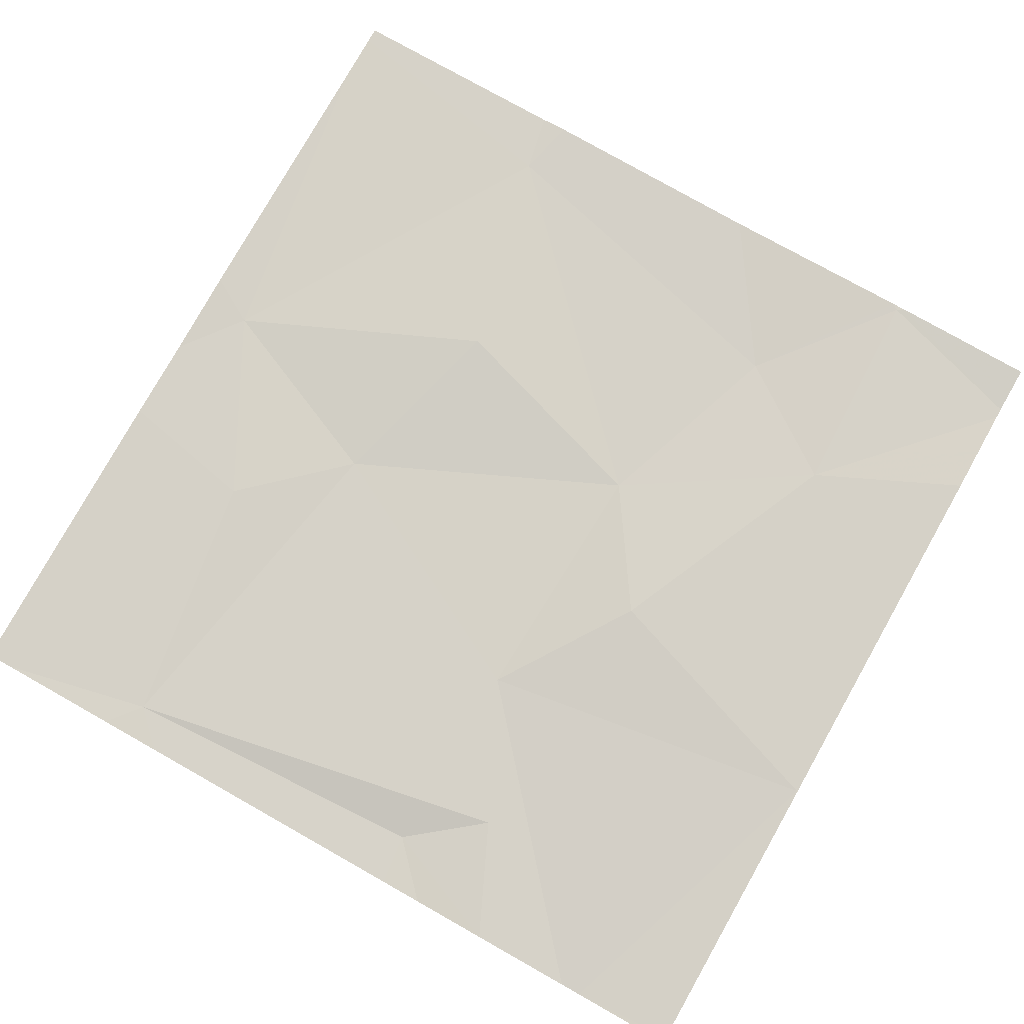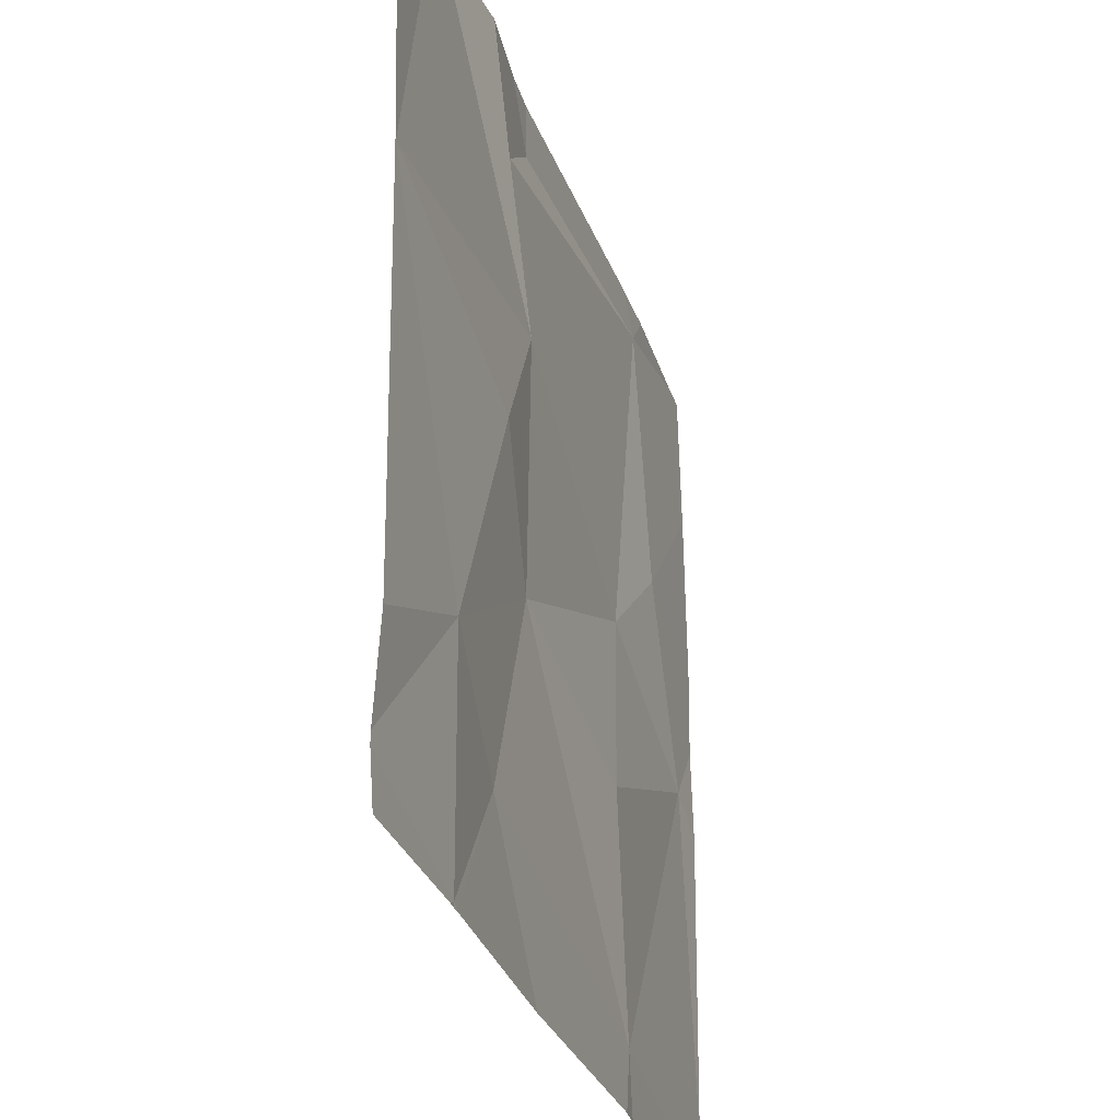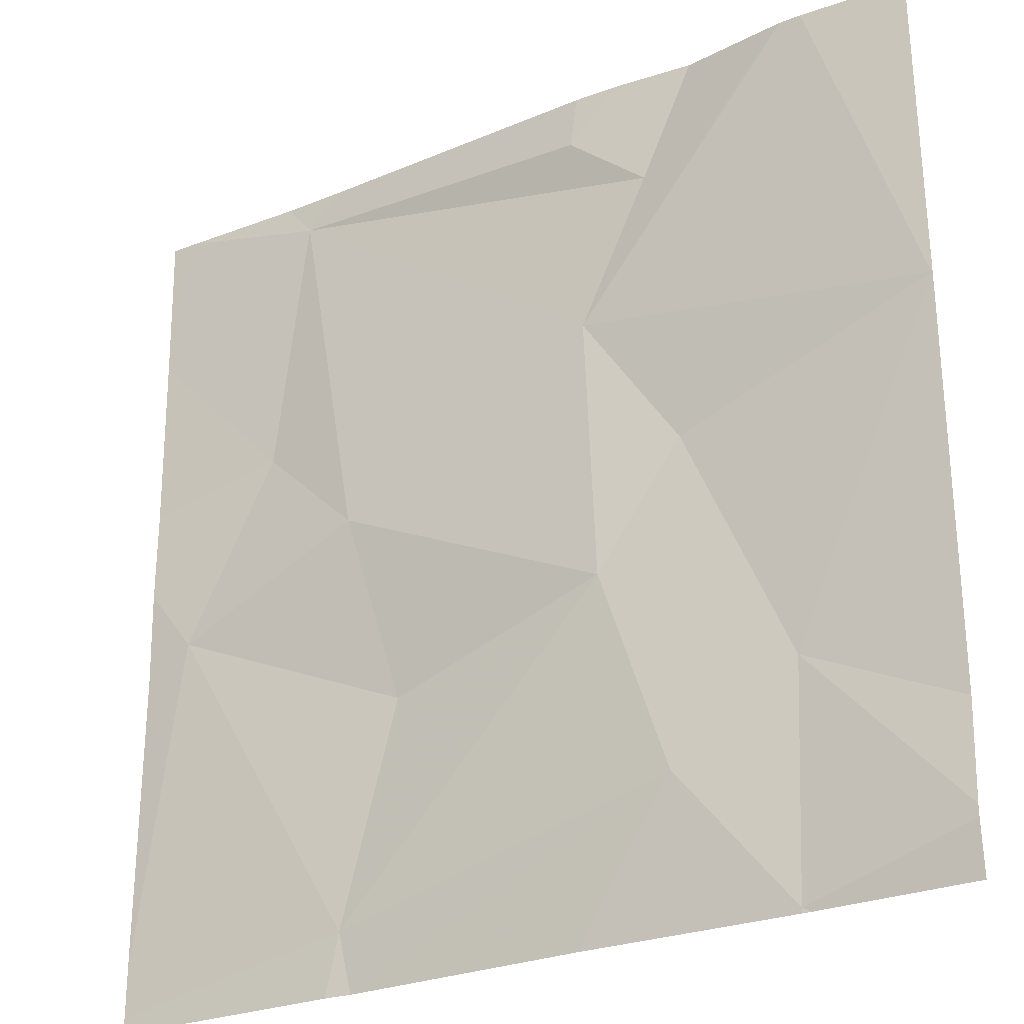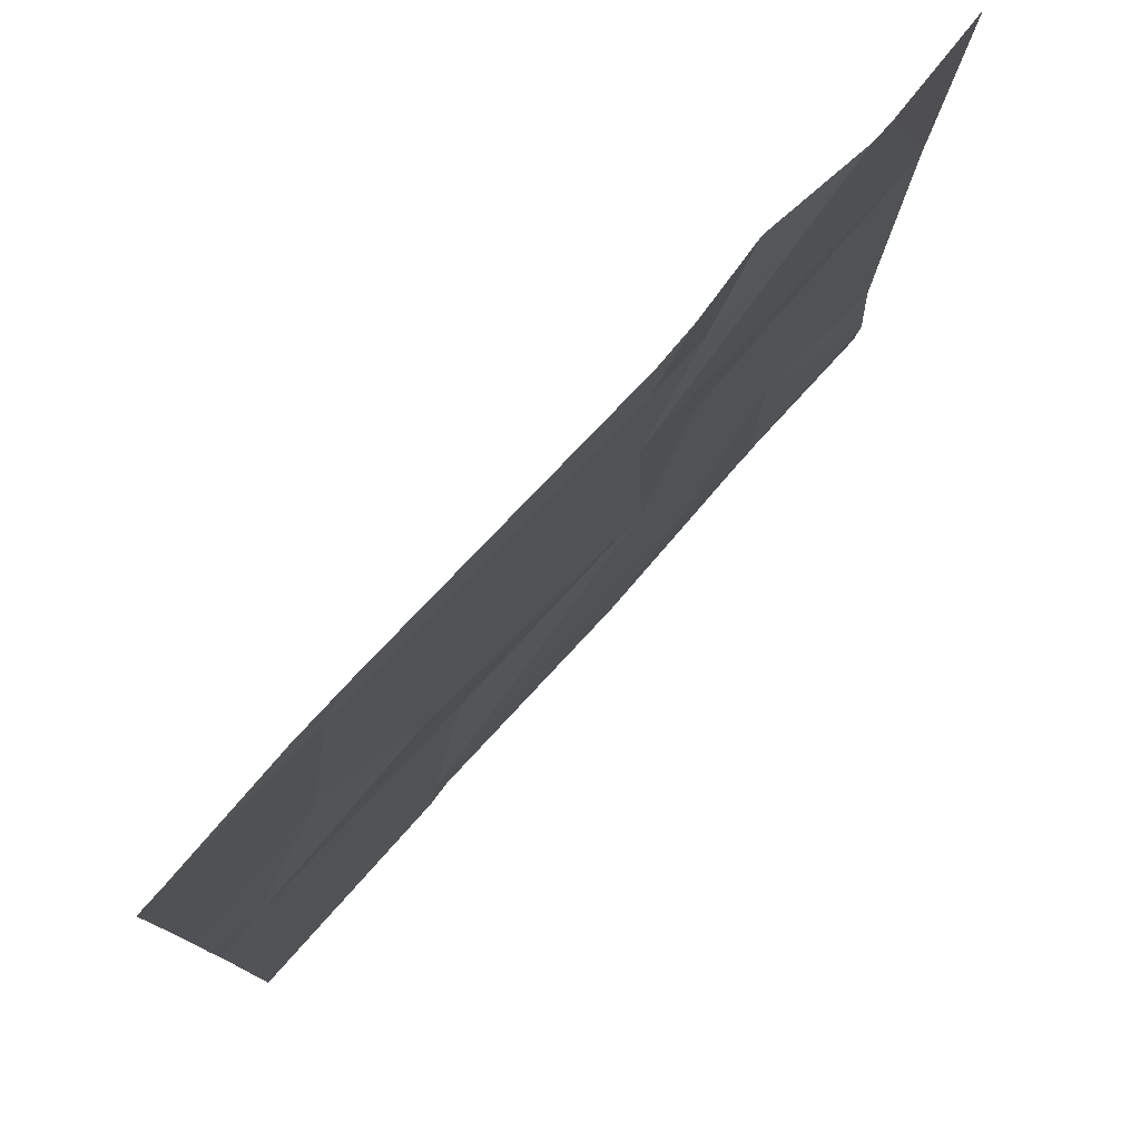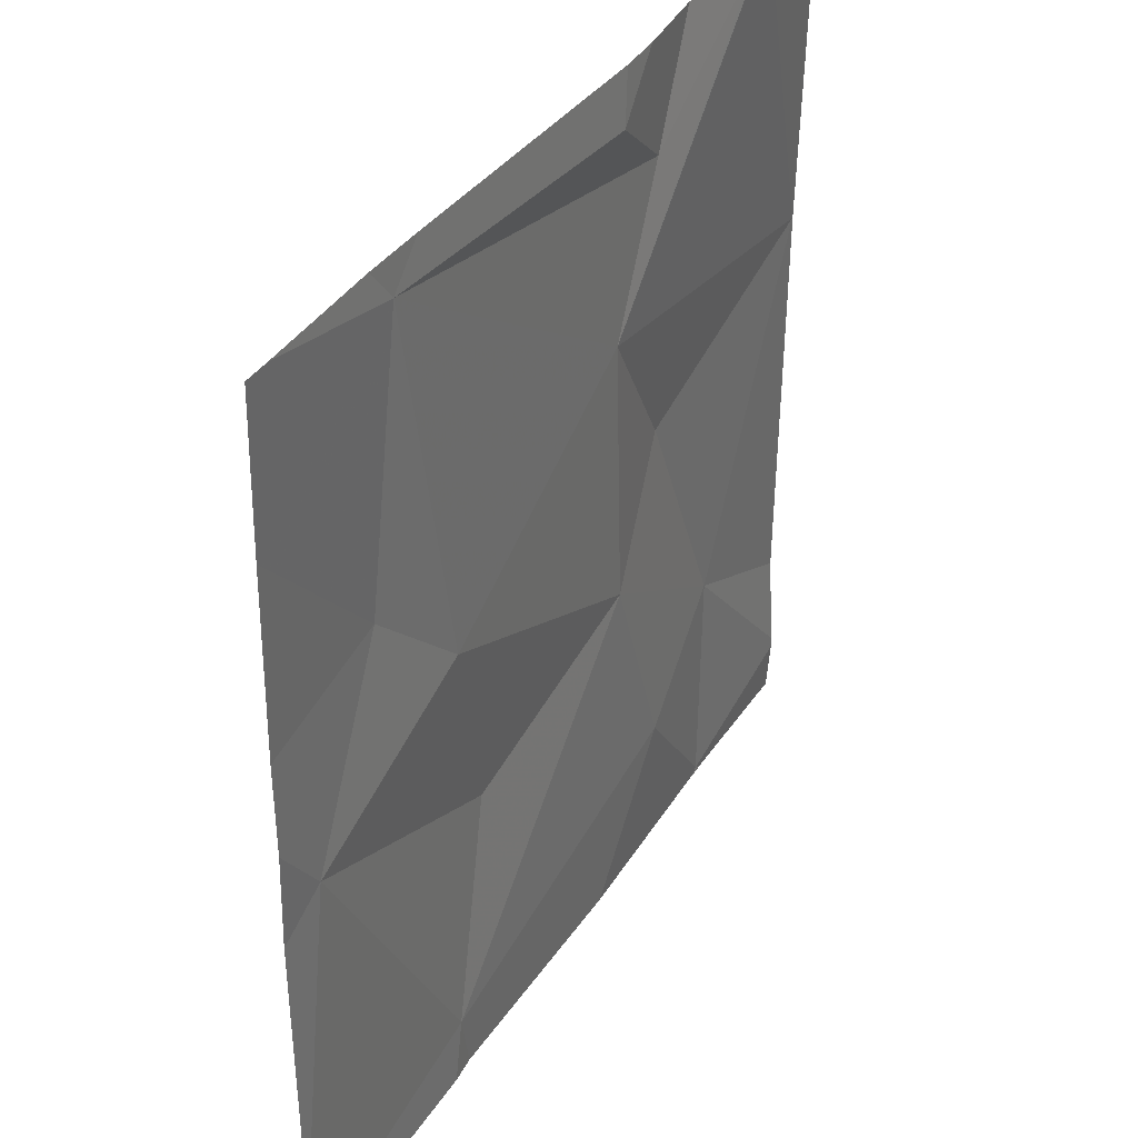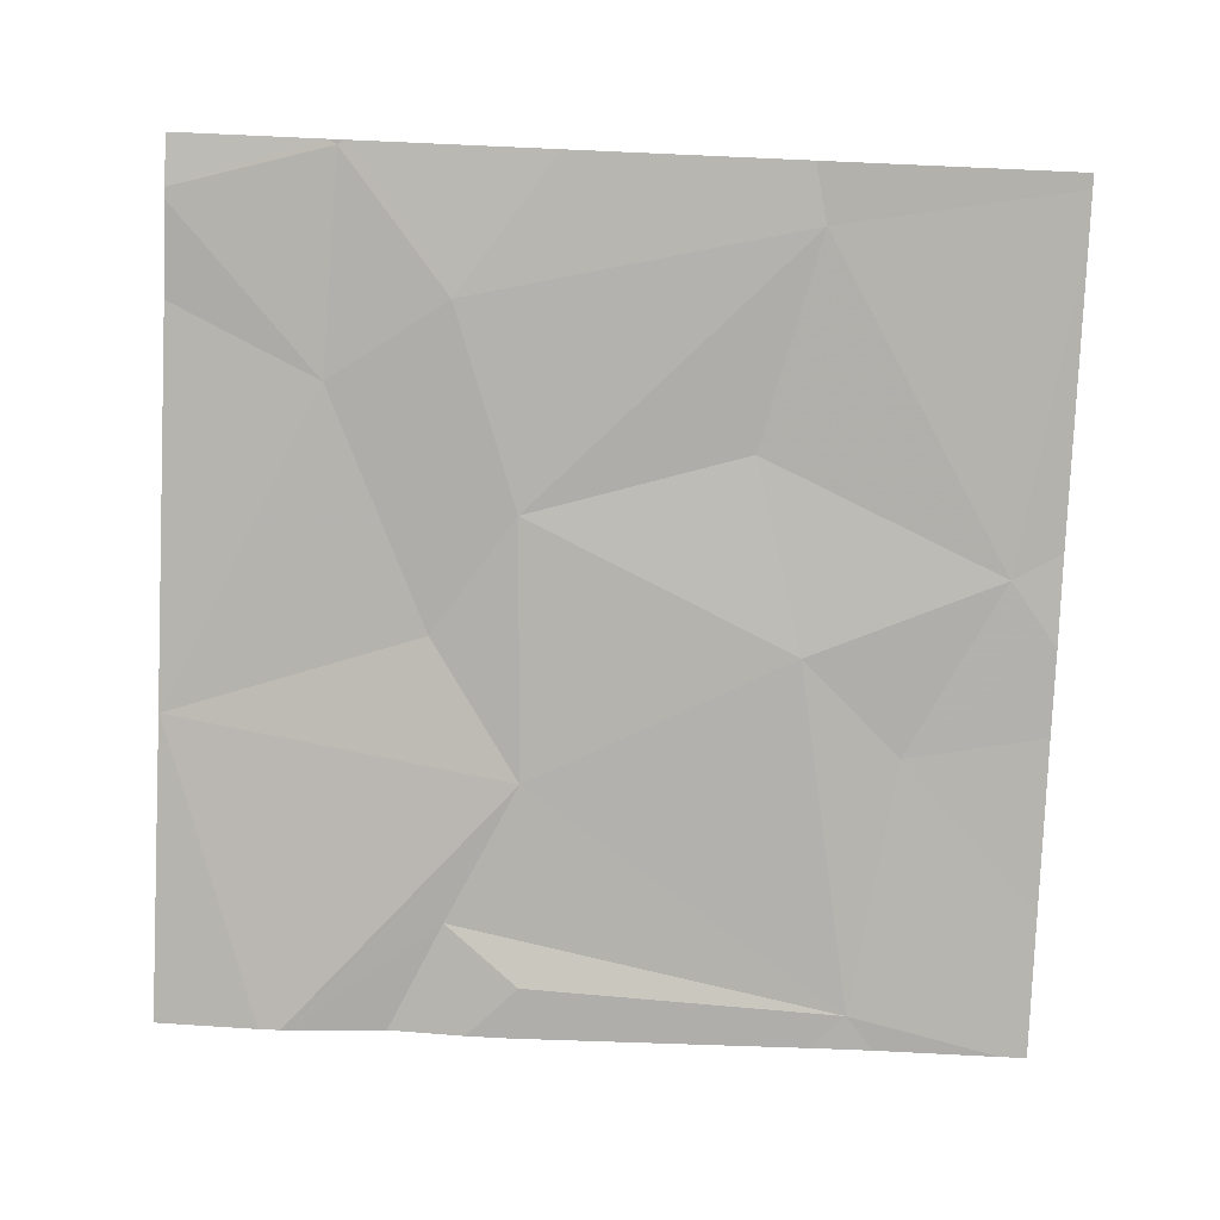
<metadata>
{"format":"obj","ext":"obj","renderer":"f3d","projection":"perspective","resolution":1024,"background":"white","views":[{"elev":78.5,"azim":-150.6,"up":"+Z"},{"elev":-30.3,"azim":-73.1,"up":"+Y"},{"elev":-26.6,"azim":-147.8,"up":"+Y"},{"elev":78.6,"azim":132.1,"up":"+Y"},{"elev":36.7,"azim":118.9,"up":"+Y"},{"elev":-79.9,"azim":-2.5,"up":"+Z"}]}
</metadata>
<code>
v -68.71 238.1 494.1
v -68.74 238.1 494.1
v -68.51 238.5 494.1
v -68.46 238.1 494.1
v -69.1 238.9 494.1
v -68.65 239 494.1
v -69.01 239 494.1
v -69.02 238.8 494.1
v -68.45 238.6 494.1
v -69.24 238.3 494.1
v -68.73 238.2 494.1
v -69.26 239 494.1
v -69.24 238.1 494.1
v -69.03 238.5 494.1
v -68.73 238.6 494.1
v -69.23 238.1 494.1
v -69.11 238.2 494.1
v -69.23 238.1 494.1
v -68.45 238.7 494.1
v -69.41 238.7 494.1
v -69.12 238.6 494.1
v -69.22 238.1 494.1
v -68.79 238.4 494.1
v -69.07 239 494.1
v -68.69 239 494.1
v -68.61 238.7 494.1
v -68.45 238.5 494.1
v -68.45 238.1 494.1
v -69.15 239 494.1
v -68.45 238.2 494.1
v -68.45 238.1 494.1
v -69.41 238.3 494.1
v -69.41 238.2 494.1
v -69.41 238.1 494.1
v -69.27 239 494.1
v -69.41 238.4 494.1
v -69.41 239 494.1
v -69.41 238.7 494.1
v -69.41 238.7 494.1
v -69.02 239 494.1
v -69.41 238.7 494.1
v -69.41 238.7 494.1
v -69.41 238.7 494.1
v -68.45 238.9 494.1
v -68.45 238.1 494.1
v -69 238.1 494.1
v -69.41 238.1 494.1
v -68.47 238.1 494.1
v -69.29 239 494.1
v -68.48 239 494.1
v -68.62 239 494.1
v -69.37 239 494.1
v -69.41 239 494.1
v -68.45 239 494.1
f 10 14 21
f 46 17 22
f 8 5 12
f 30 11 31
f 49 20 35
f 45 28 4
f 20 21 8
f 7 6 25
f 6 7 5
f 5 8 6
f 18 10 33
f 4 31 48
f 16 18 13
f 10 17 14
f 23 3 15
f 29 7 24
f 8 14 15
f 8 15 6
f 14 17 11
f 17 10 18
f 50 44 54
f 24 7 40
f 20 10 21
f 14 23 15
f 26 6 15
f 37 20 49
f 6 26 44
f 44 26 19
f 2 17 46
f 14 11 23
f 36 20 39
f 3 26 15
f 22 18 16
f 8 21 14
f 11 3 23
f 20 8 35
f 26 3 9
f 17 18 22
f 40 7 25
f 19 26 9
f 25 6 51
f 13 18 34
f 9 3 27
f 32 10 36
f 33 10 32
f 34 18 33
f 2 11 17
f 13 34 47
f 27 3 30
f 36 10 20
f 1 11 2
f 38 20 37
f 29 5 7
f 31 11 1
f 39 20 41
f 41 20 42
f 4 28 31
f 35 8 12
f 42 20 43
f 43 20 38
f 30 3 11
f 12 5 29
f 48 31 1
f 50 6 44
f 51 6 50
f 52 37 49
f 53 37 52

</code>
